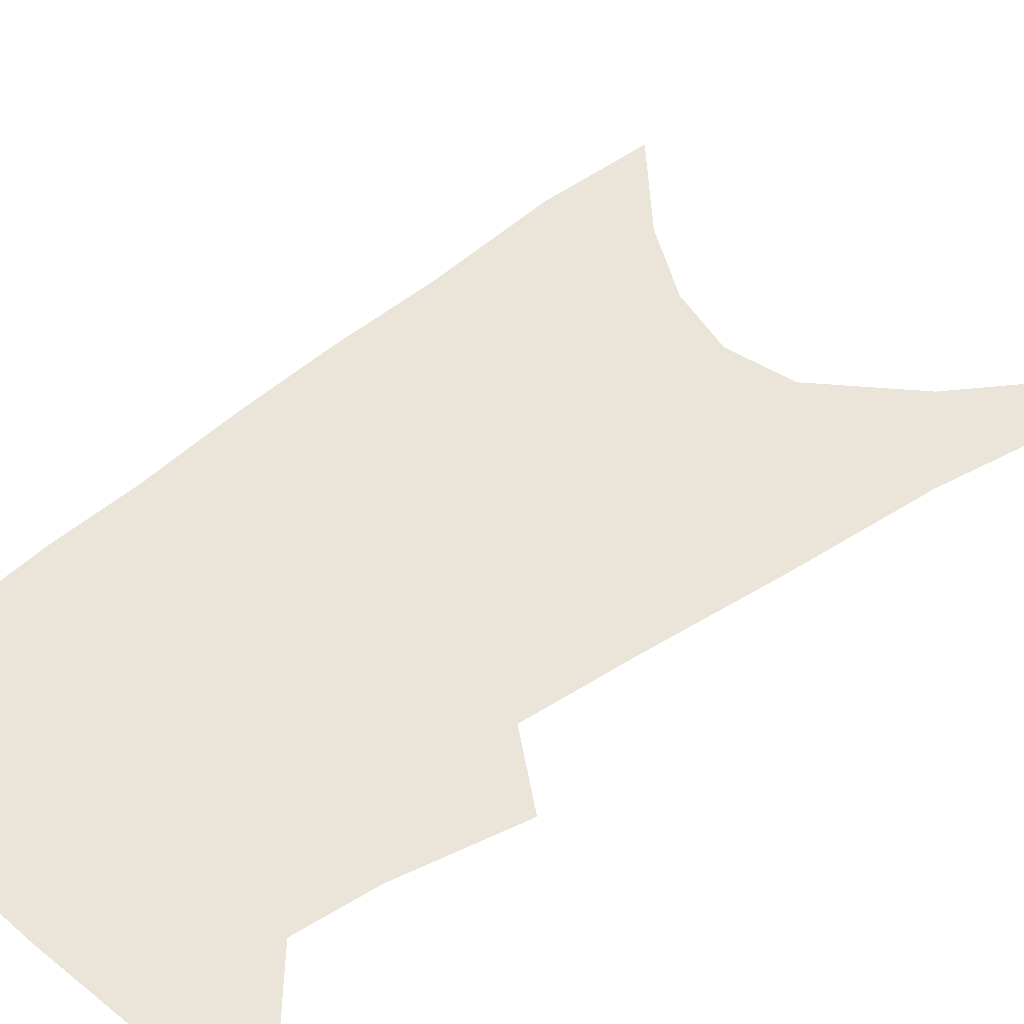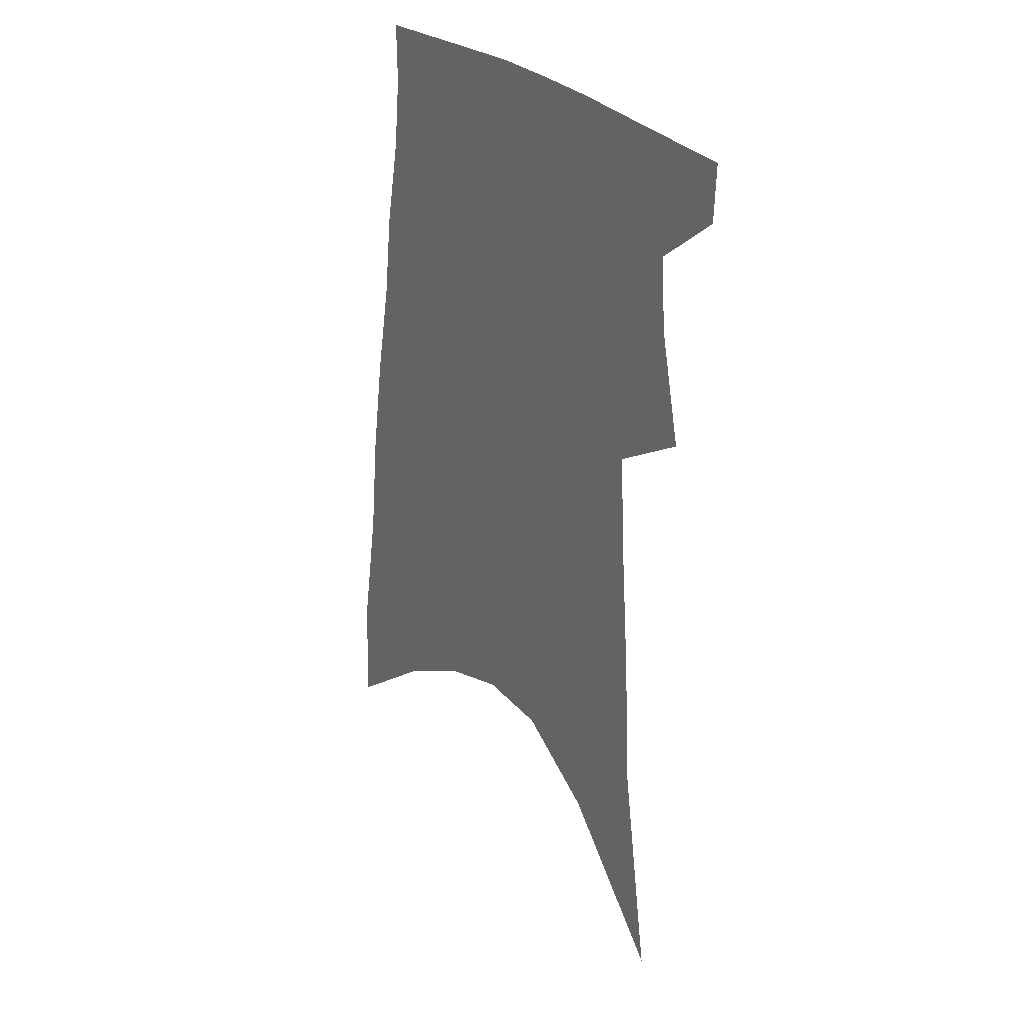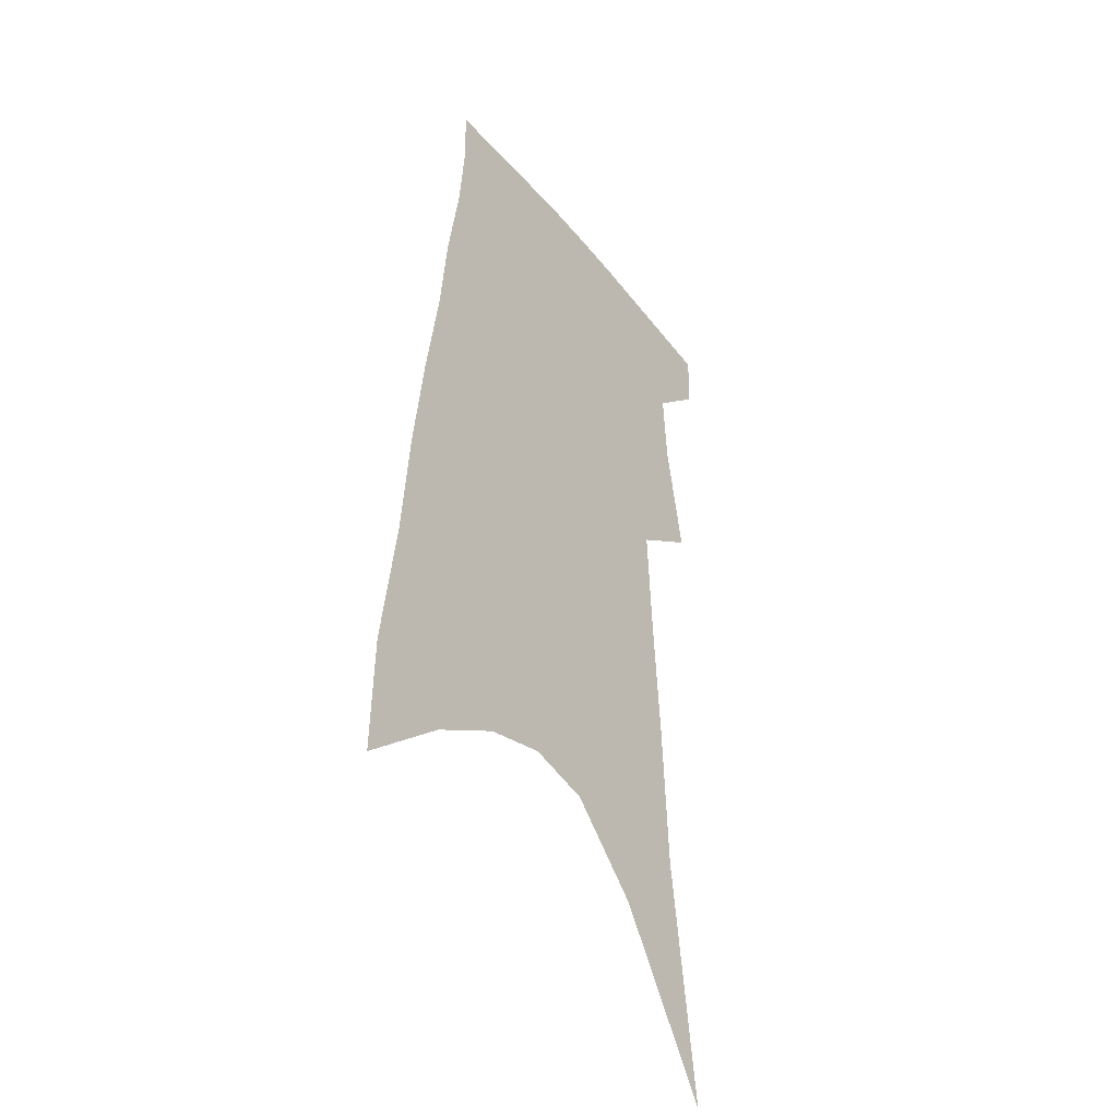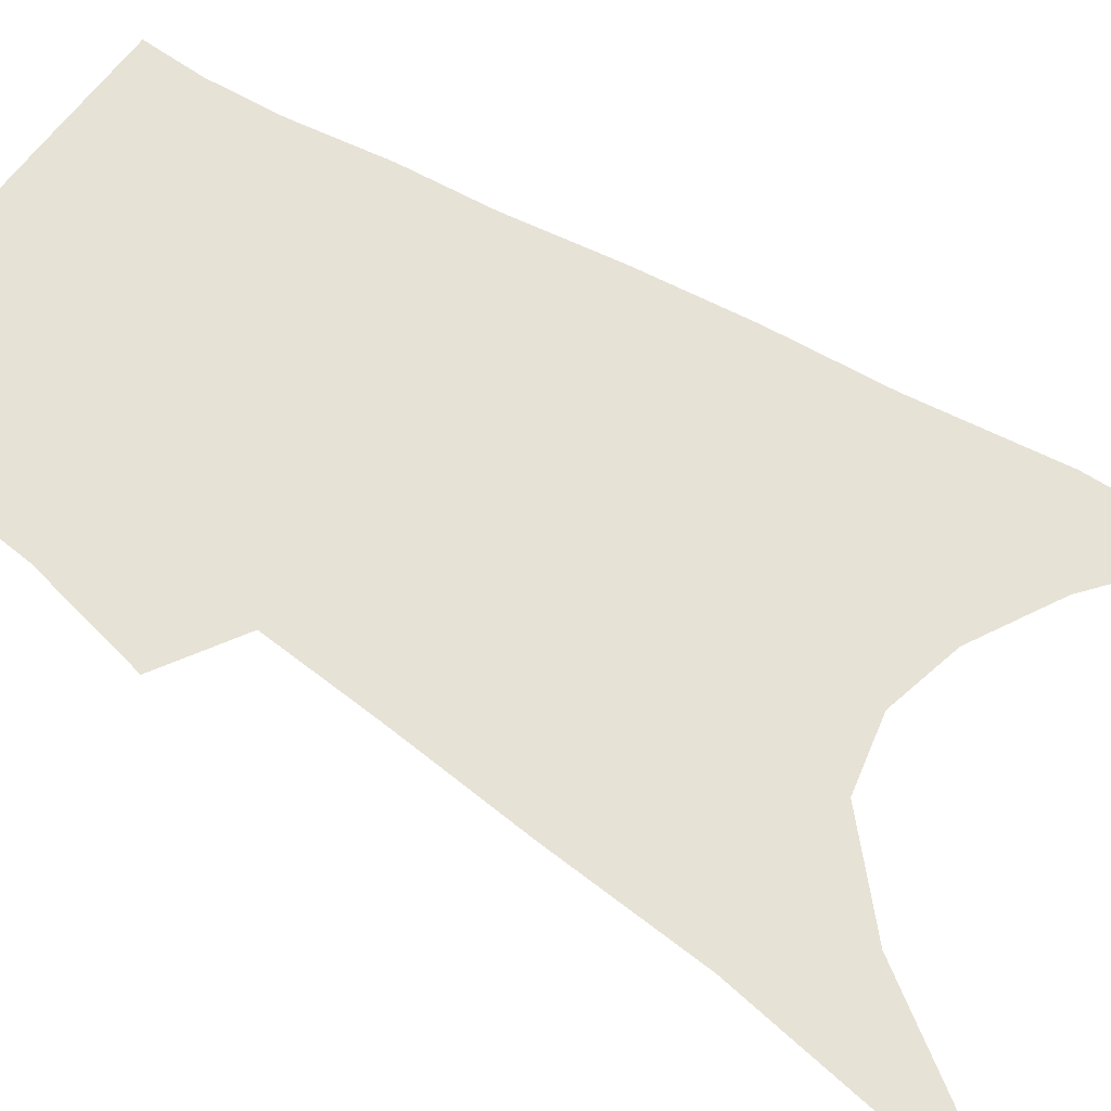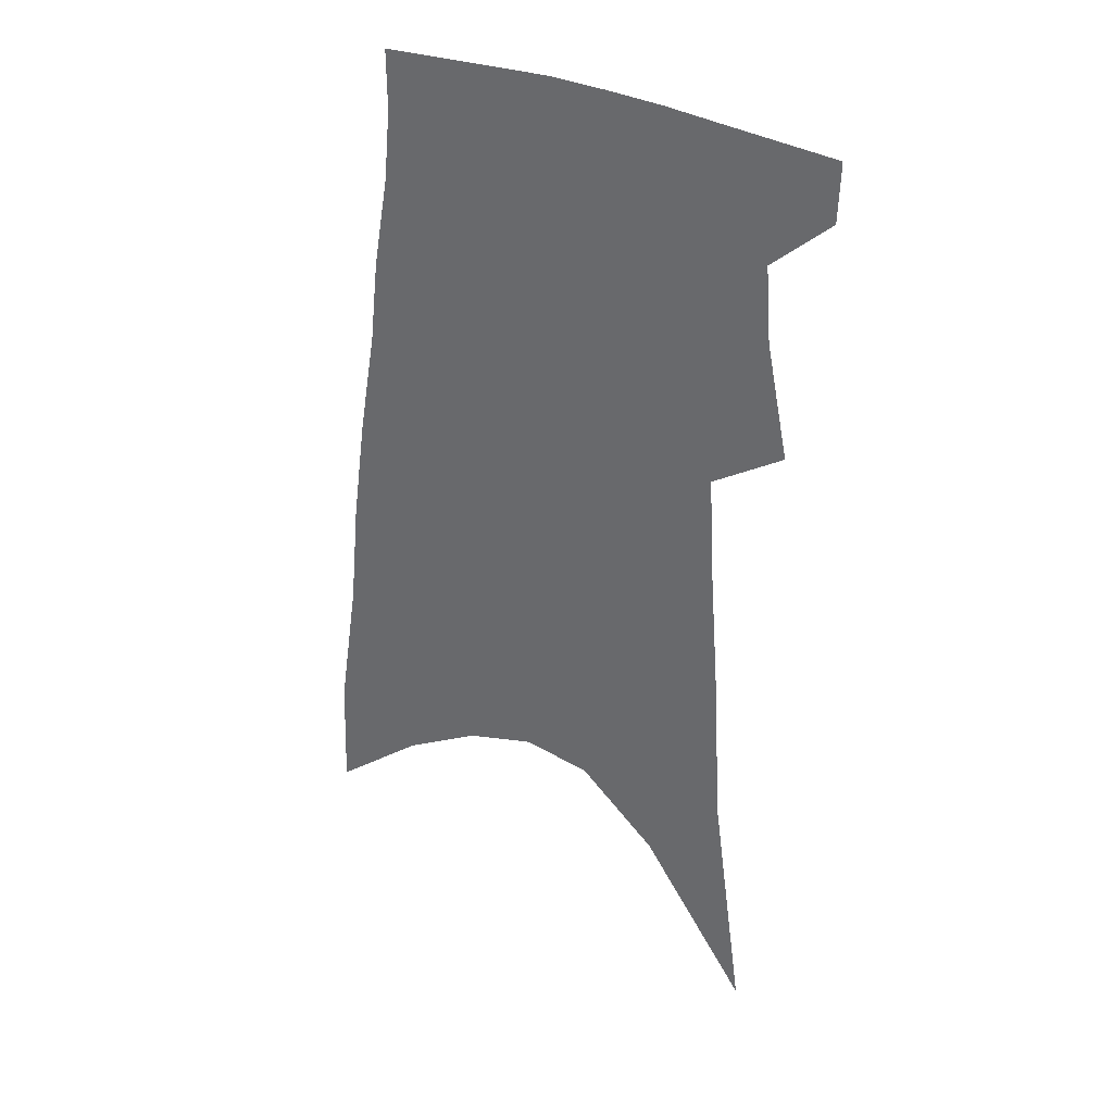
<metadata>
{"format":"obj","ext":"obj","renderer":"f3d","projection":"perspective","resolution":1024,"background":"white","views":[{"elev":44.5,"azim":-130.3,"up":"+Z"},{"elev":30.8,"azim":-132.7,"up":"+Y"},{"elev":-38.8,"azim":125.6,"up":"+Y"},{"elev":63.6,"azim":-54.8,"up":"+Z"},{"elev":33.6,"azim":-153.2,"up":"+Y"}]}
</metadata>
<code>
v 498.1 378 0
v 497.5 398.1 0
v 509.1 294.4 0
v 516.8 334.1 0
v 518.8 360.1 0
v 518.4 381 0
v 516.4 400.2 0
v 514.5 59.28 0
v 525.8 144 0
v 528.5 194.6 0
v 531.9 241.2 0
v 534 279.2 0
v 536.9 313.8 0
v 538.8 341.7 0
v 539.1 364.1 0
v 537.6 383.2 0
v 535.4 402.4 0
v 551.9 116.6 0
v 555.3 177.6 0
v 555.5 219.8 0
v 556 257.8 0
v 556.2 289.5 0
v 556.8 317.9 0
v 558.2 345.4 0
v 557.9 366 0
v 557.1 385.2 0
v 554.5 404.7 0
v 578.7 142.3 0
v 577.8 187.1 0
v 577.2 230.3 0
v 576.6 264.7 0
v 576.3 295.1 0
v 576.8 324.6 0
v 576.9 347.8 0
v 577.1 368.8 0
v 575.9 386.8 0
v 573.9 406.2 0
v 601.7 147.5 0
v 599.5 192.8 0
v 597.9 228 0
v 596.5 263.5 0
v 595.5 298.5 0
v 595.1 325.8 0
v 595 349.3 0
v 595 369.5 0
v 594.6 387.9 0
v 593 407.2 0
v 625.5 142 0
v 622 187.4 0
v 618.3 230.9 0
v 616.2 265.5 0
v 614.9 295.5 0
v 614 322.4 0
v 613 348.4 0
v 613 369.4 0
v 613.4 388.5 0
v 613.6 406.9 0
v 651.8 127.9 0
v 646.6 176.1 0
v 641.6 219.9 0
v 638.7 255.4 0
v 635.7 288.6 0
v 633.6 317.9 0
v 633.2 342.3 0
v 631.6 367.3 0
v 631.3 388.7 0
v 632.3 406.5 0
v 683 103.3 0
v 681.7 143.4 0
v 674.8 190.6 0
v 671.4 228.4 0
v 666.6 265.3 0
v 660.7 301 0
v 657.7 330.2 0
v 652.4 361.4 0
v 650.2 386 0
v 650.4 406.1 0
v 691 451 0
f 5 6 1
f 1 6 2
f 6 7 2
f 12 13 3
f 3 13 4
f 13 14 4
f 4 14 5
f 14 15 5
f 5 15 6
f 15 16 6
f 6 16 7
f 16 17 7
f 8 18 9
f 18 19 9
f 9 19 10
f 19 20 10
f 10 20 11
f 20 21 11
f 11 21 12
f 21 22 12
f 12 22 13
f 22 23 13
f 13 23 14
f 23 24 14
f 14 24 15
f 24 25 15
f 15 25 16
f 25 26 16
f 16 26 17
f 26 27 17
f 18 28 19
f 28 29 19
f 19 29 20
f 29 30 20
f 20 30 21
f 30 31 21
f 21 31 22
f 31 32 22
f 22 32 23
f 32 33 23
f 23 33 24
f 33 34 24
f 24 34 25
f 34 35 25
f 25 35 26
f 35 36 26
f 26 36 27
f 36 37 27
f 28 38 29
f 38 39 29
f 29 39 30
f 39 40 30
f 30 40 31
f 40 41 31
f 31 41 32
f 41 42 32
f 32 42 33
f 42 43 33
f 33 43 34
f 43 44 34
f 34 44 35
f 44 45 35
f 35 45 36
f 45 46 36
f 36 46 37
f 46 47 37
f 38 48 39
f 48 49 39
f 39 49 40
f 49 50 40
f 40 50 41
f 50 51 41
f 41 51 42
f 51 52 42
f 42 52 43
f 52 53 43
f 43 53 44
f 53 54 44
f 44 54 45
f 54 55 45
f 45 55 46
f 55 56 46
f 46 56 47
f 56 57 47
f 48 58 49
f 58 59 49
f 49 59 50
f 59 60 50
f 50 60 51
f 60 61 51
f 51 61 52
f 61 62 52
f 52 62 53
f 62 63 53
f 53 63 54
f 63 64 54
f 54 64 55
f 64 65 55
f 55 65 56
f 65 66 56
f 56 66 57
f 66 67 57
f 58 68 59
f 68 69 59
f 59 69 60
f 69 70 60
f 60 70 61
f 70 71 61
f 61 71 62
f 71 72 62
f 62 72 63
f 72 73 63
f 63 73 64
f 73 74 64
f 64 74 65
f 74 75 65
f 65 75 66
f 75 76 66
f 66 76 67
f 76 77 67

</code>
